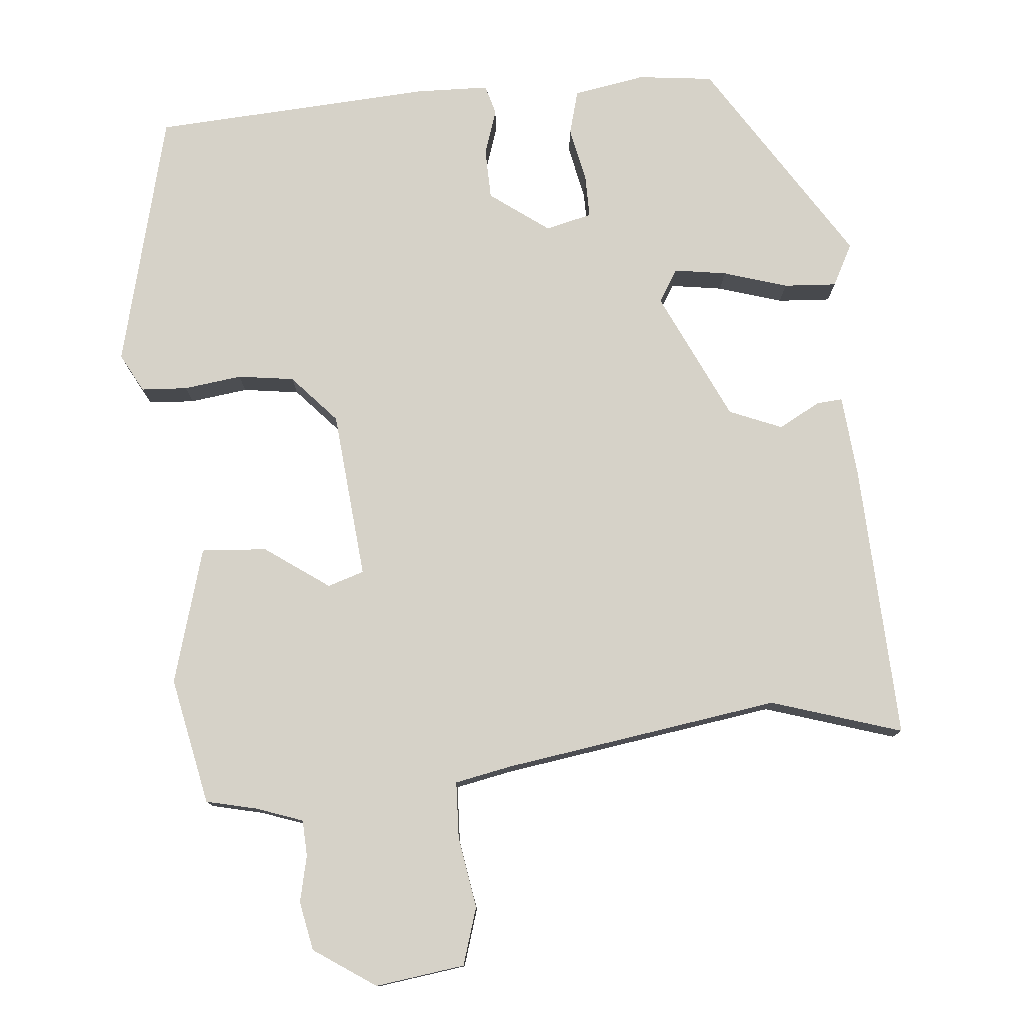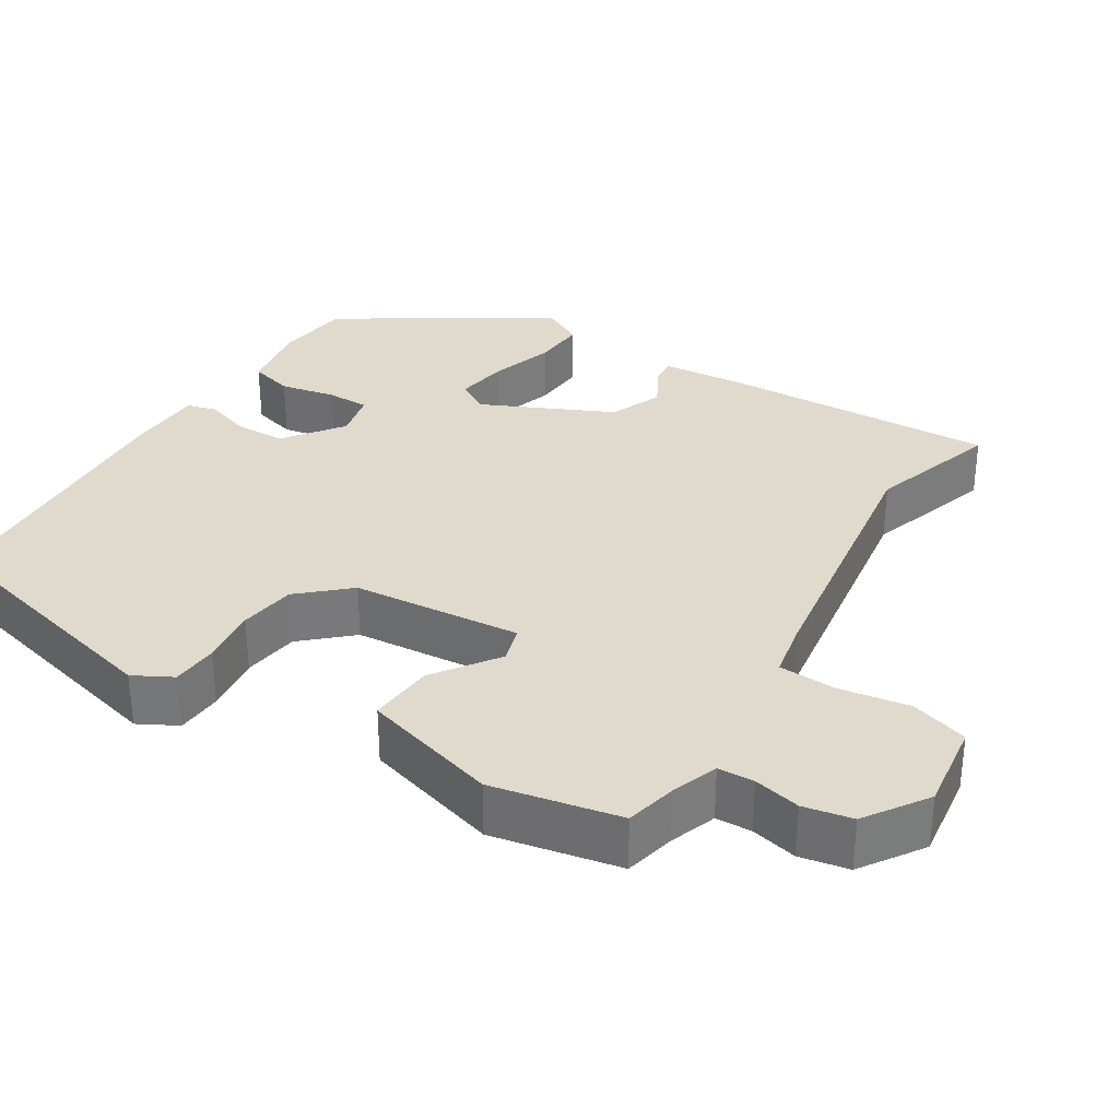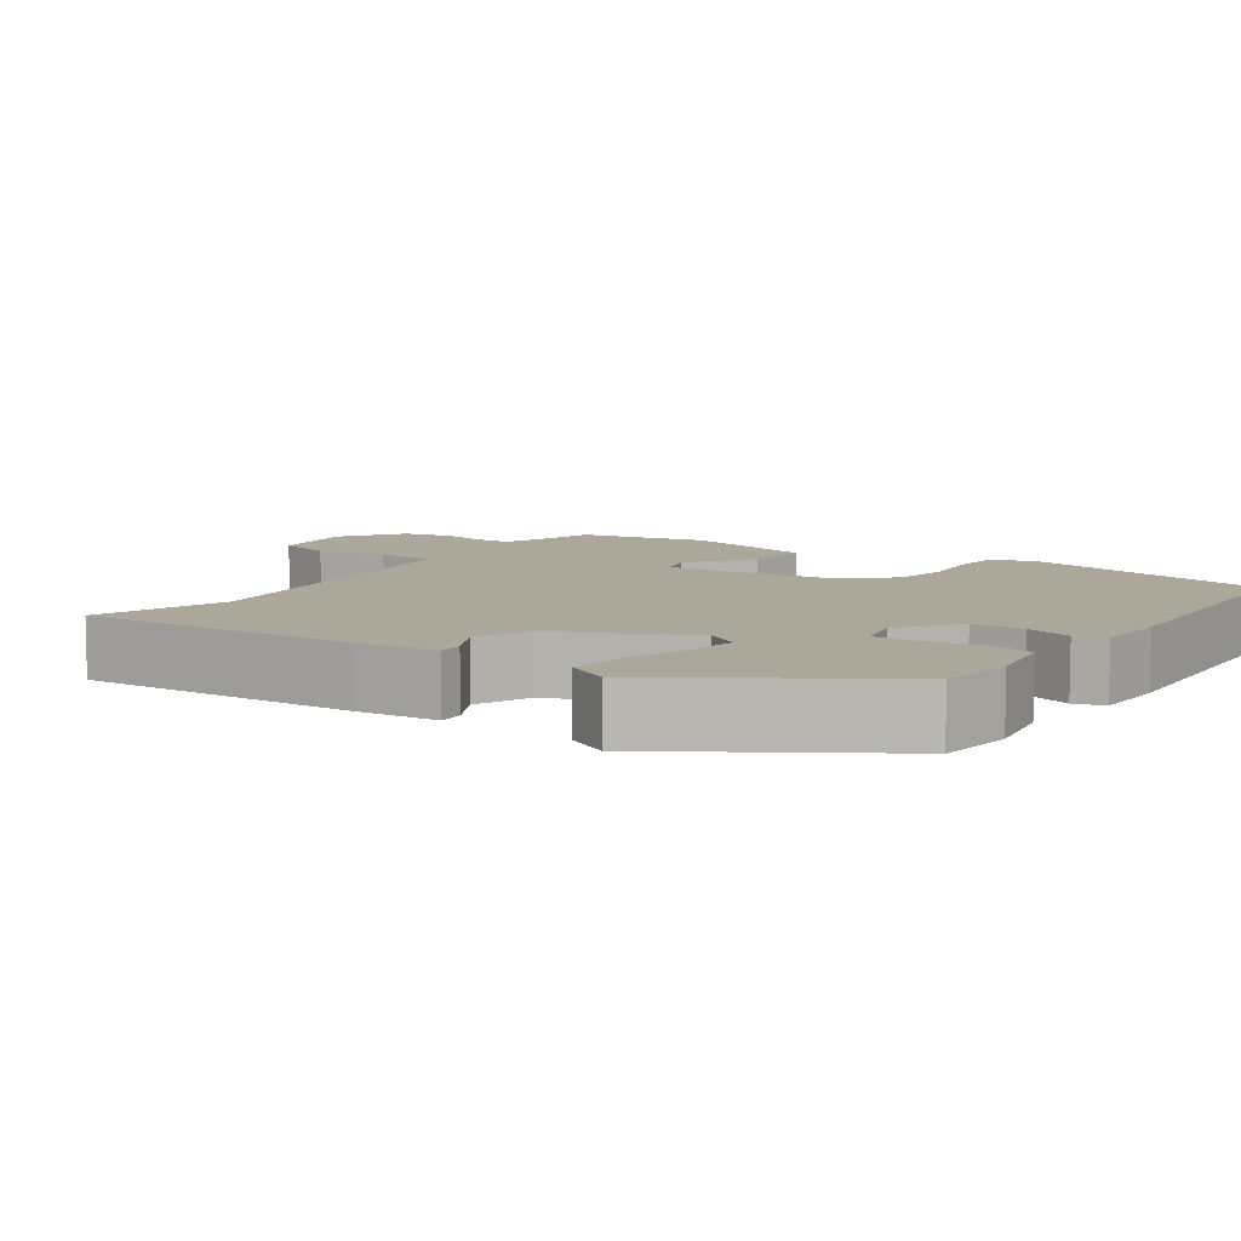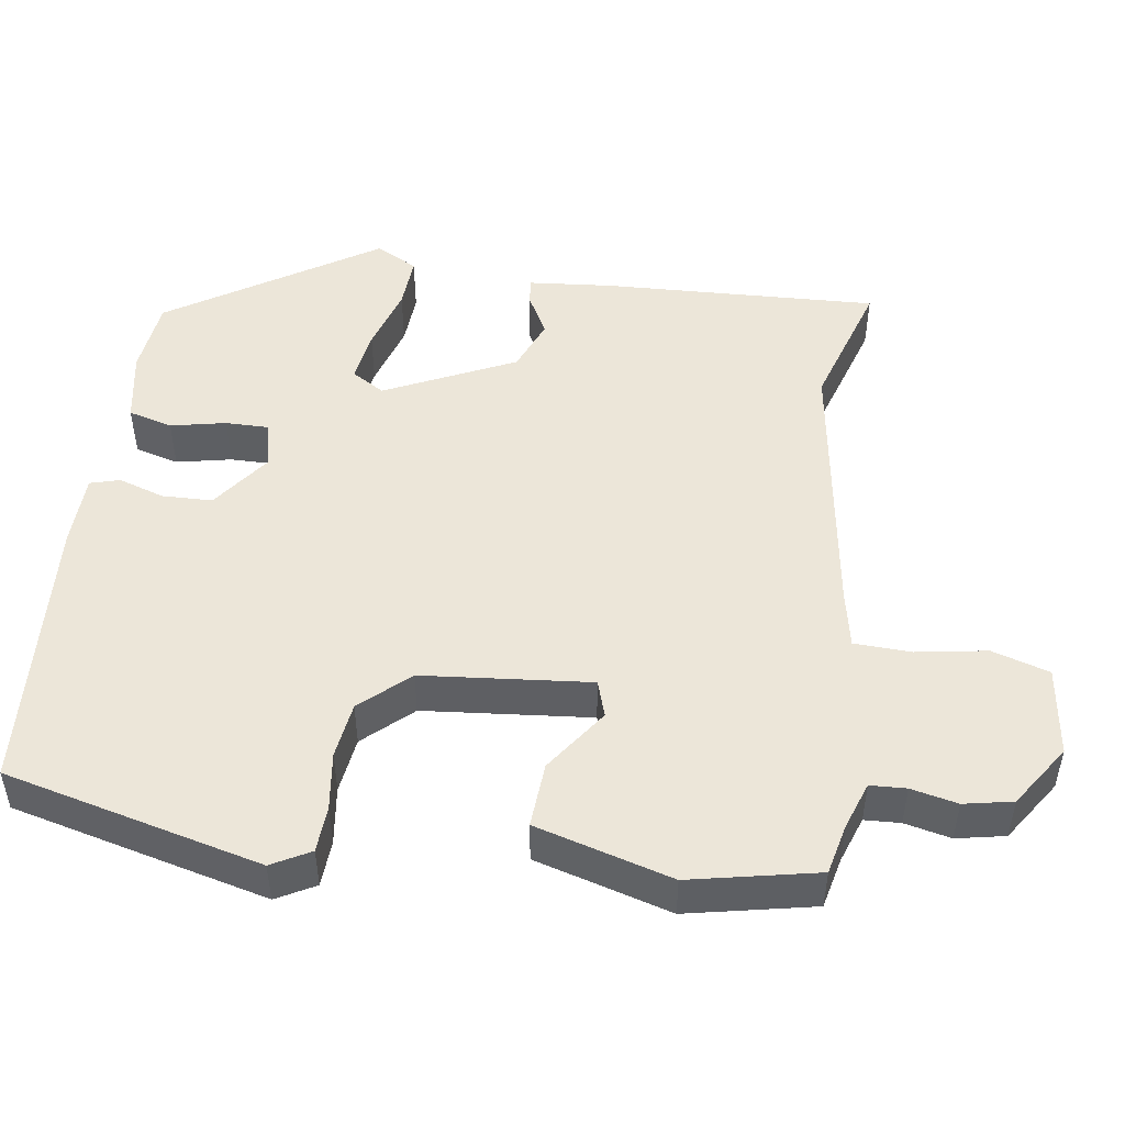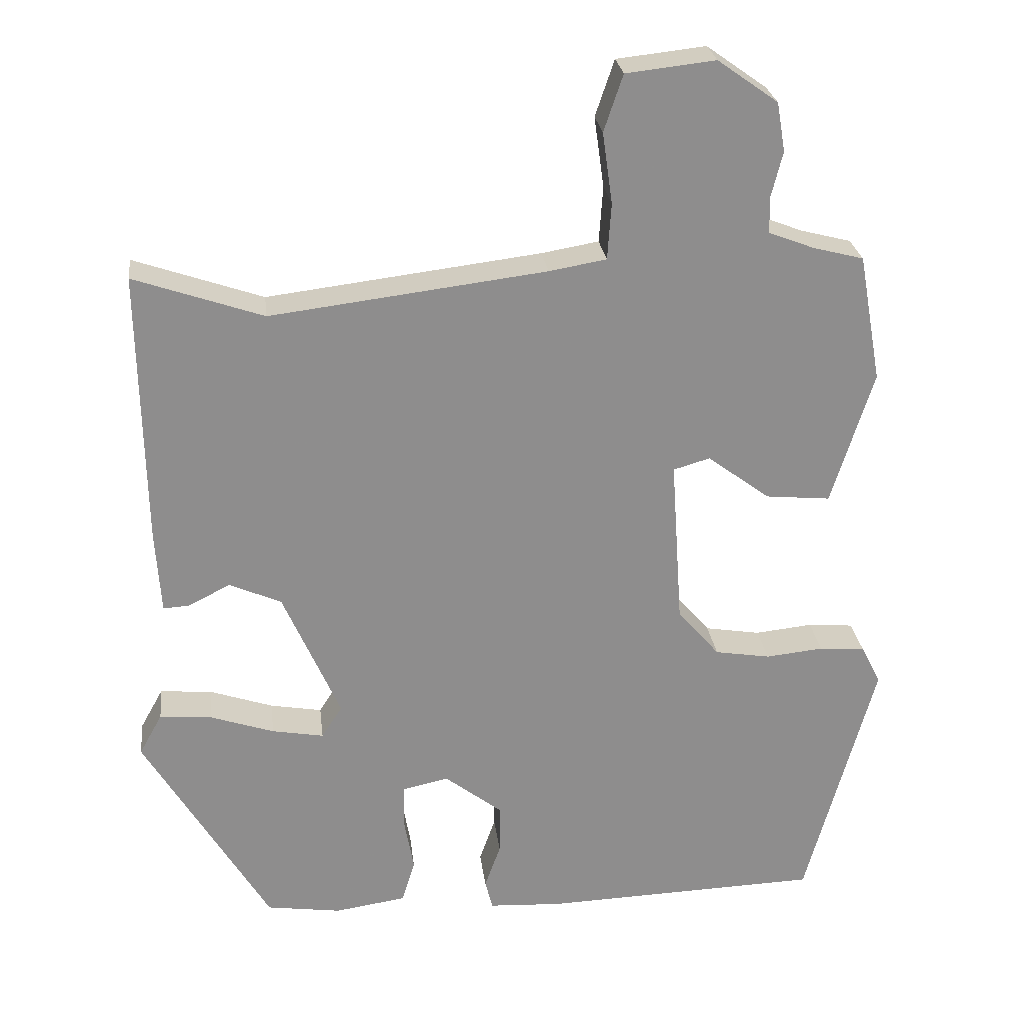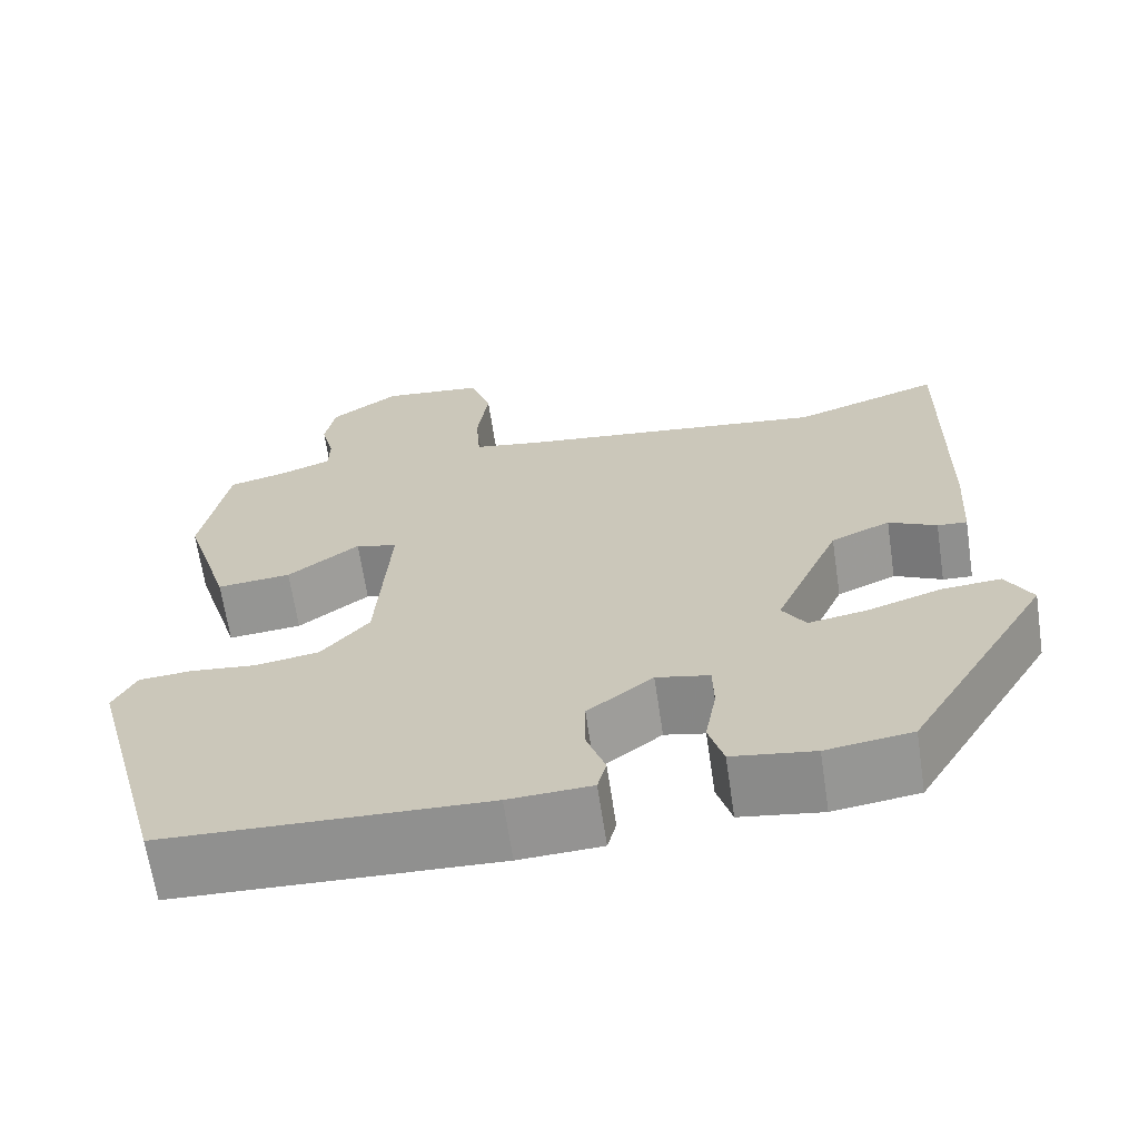
<metadata>
{"format":"obj","ext":"obj","renderer":"f3d","projection":"perspective","resolution":1024,"background":"white","views":[{"elev":77.8,"azim":-6.6,"up":"+Y"},{"elev":32.5,"azim":-59.4,"up":"+Y"},{"elev":8.2,"azim":123.3,"up":"+Y"},{"elev":49.2,"azim":-83.3,"up":"+Y"},{"elev":25.7,"azim":173.2,"up":"+Z"},{"elev":-66.1,"azim":8.5,"up":"+Z"}]}
</metadata>
<code>
v -0.43 0.07 0.491
v -0.364 0.07 0.508
v -0.304 0.07 0.531
v -0.303 0.07 0.578
v -0.318 0.07 0.638
v -0.307 0.07 0.702
v -0.228 0.07 0.758
v -0.111 0.07 0.745
v -0.086 0.07 0.671
v -0.099 0.07 0.578
v -0.094 0.07 0.504
v -0.019 0.07 0.491
v 0.342 0.07 0.446
v 0.511 0.07 0.504
v 0.505 0.07 0.144
v 0.498 0.07 0.036
v 0.464 0.07 0.038
v 0.409 0.07 0.066
v 0.341 0.07 0.036
v 0.266 0.07 -0.135
v 0.293 0.07 -0.177
v 0.361 0.07 -0.165
v 0.444 0.07 -0.137
v 0.513 0.07 -0.131
v 0.543 0.07 -0.185
v 0.379 0.07 -0.458
v 0.281 0.07 -0.472
v 0.187 0.07 -0.458
v 0.17 0.07 -0.401
v 0.183 0.07 -0.329
v 0.182 0.07 -0.273
v 0.121 0.07 -0.26
v 0.046 0.07 -0.318
v 0.046 0.07 -0.384
v 0.067 0.07 -0.443
v 0.057 0.07 -0.482
v -0.038 0.07 -0.487
v -0.404 0.07 -0.474
v -0.495 0.07 -0.141
v -0.469 0.07 -0.09
v -0.409 0.07 -0.085
v -0.333 0.07 -0.093
v -0.26 0.07 -0.081
v -0.205 0.07 -0.017
v -0.19 0.07 0.203
v -0.238 0.07 0.217
v -0.32 0.07 0.156
v -0.405 0.07 0.148
v -0.46 0.07 0.324
v -0.43 0 0.491
v -0.364 0 0.508
v -0.304 0 0.531
v -0.303 0 0.578
v -0.318 0 0.638
v -0.307 0 0.702
v -0.228 0 0.758
v -0.111 0 0.745
v -0.086 0 0.671
v -0.099 0 0.578
v -0.094 0 0.504
v -0.019 0 0.491
v 0.342 0 0.446
v 0.511 0 0.504
v 0.505 0 0.144
v 0.498 0 0.036
v 0.464 0 0.038
v 0.409 0 0.066
v 0.341 0 0.036
v 0.266 0 -0.135
v 0.293 0 -0.177
v 0.361 0 -0.165
v 0.444 0 -0.137
v 0.513 0 -0.131
v 0.543 0 -0.185
v 0.379 0 -0.458
v 0.281 0 -0.472
v 0.187 0 -0.458
v 0.17 0 -0.401
v 0.183 0 -0.329
v 0.182 0 -0.273
v 0.121 0 -0.26
v 0.046 0 -0.318
v 0.046 0 -0.384
v 0.067 0 -0.443
v 0.057 0 -0.482
v -0.038 0 -0.487
v -0.404 0 -0.474
v -0.495 0 -0.141
v -0.469 0 -0.09
v -0.409 0 -0.085
v -0.333 0 -0.093
v -0.26 0 -0.081
v -0.205 0 -0.017
v -0.19 0 0.203
v -0.238 0 0.217
v -0.32 0 0.156
v -0.405 0 0.148
v -0.46 0 0.324
f 46 47 48 49
f 45 46 49 1
f 39 40 41 42
f 39 42 43
f 38 39 43
f 37 38 43 44
f 34 35 36 37
f 33 34 37 44
f 27 28 29 30
f 27 30 31
f 26 27 31
f 25 26 31
f 22 23 24 25
f 21 22 25 31
f 20 21 31 32
f 15 16 17 18
f 13 14 15 18
f 12 13 18 19
f 11 12 19 20
f 7 8 9 10
f 7 10 11
f 4 5 6 7
f 3 4 7 11
f 2 3 11 20
f 45 1 2 20
f 33 44 45
f 20 32 33 45
f 98 97 96 95
f 50 98 95 94
f 91 90 89 88
f 92 91 88
f 92 88 87
f 93 92 87 86
f 86 85 84 83
f 93 86 83 82
f 79 78 77 76
f 80 79 76
f 80 76 75
f 80 75 74
f 74 73 72 71
f 80 74 71 70
f 81 80 70 69
f 67 66 65 64
f 67 64 63 62
f 68 67 62 61
f 69 68 61 60
f 59 58 57 56
f 60 59 56
f 56 55 54 53
f 60 56 53 52
f 69 60 52 51
f 69 51 50 94
f 94 93 82
f 94 82 81 69
f 1 50 51 2
f 2 51 52 3
f 3 52 53 4
f 4 53 54 5
f 5 54 55 6
f 6 55 56 7
f 7 56 57 8
f 8 57 58 9
f 9 58 59 10
f 10 59 60 11
f 11 60 61 12
f 12 61 62 13
f 13 62 63 14
f 14 63 64 15
f 15 64 65 16
f 16 65 66 17
f 17 66 67 18
f 18 67 68 19
f 19 68 69 20
f 20 69 70 21
f 21 70 71 22
f 22 71 72 23
f 23 72 73 24
f 24 73 74 25
f 25 74 75 26
f 26 75 76 27
f 27 76 77 28
f 28 77 78 29
f 29 78 79 30
f 30 79 80 31
f 31 80 81 32
f 32 81 82 33
f 33 82 83 34
f 34 83 84 35
f 35 84 85 36
f 36 85 86 37
f 37 86 87 38
f 38 87 88 39
f 39 88 89 40
f 40 89 90 41
f 41 90 91 42
f 42 91 92 43
f 43 92 93 44
f 44 93 94 45
f 45 94 95 46
f 46 95 96 47
f 47 96 97 48
f 48 97 98 49
f 49 98 50 1

</code>
